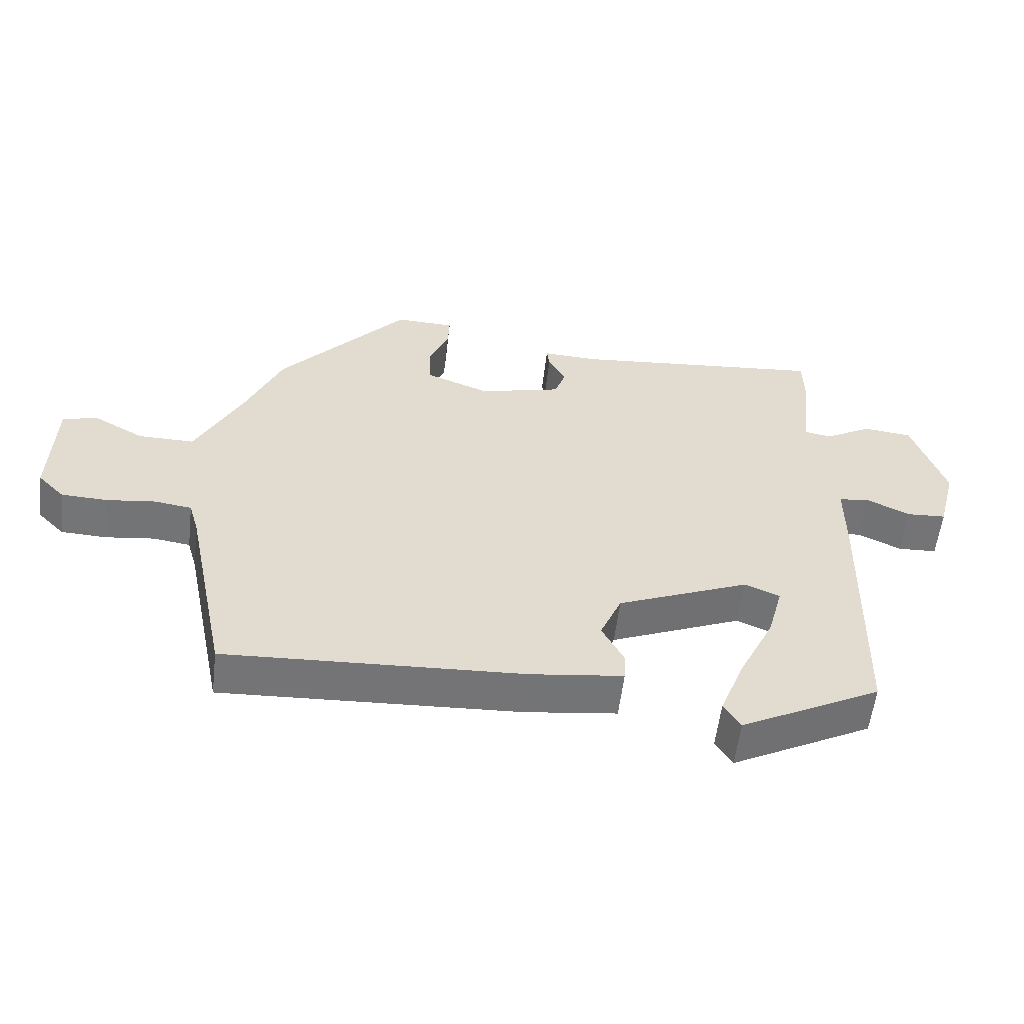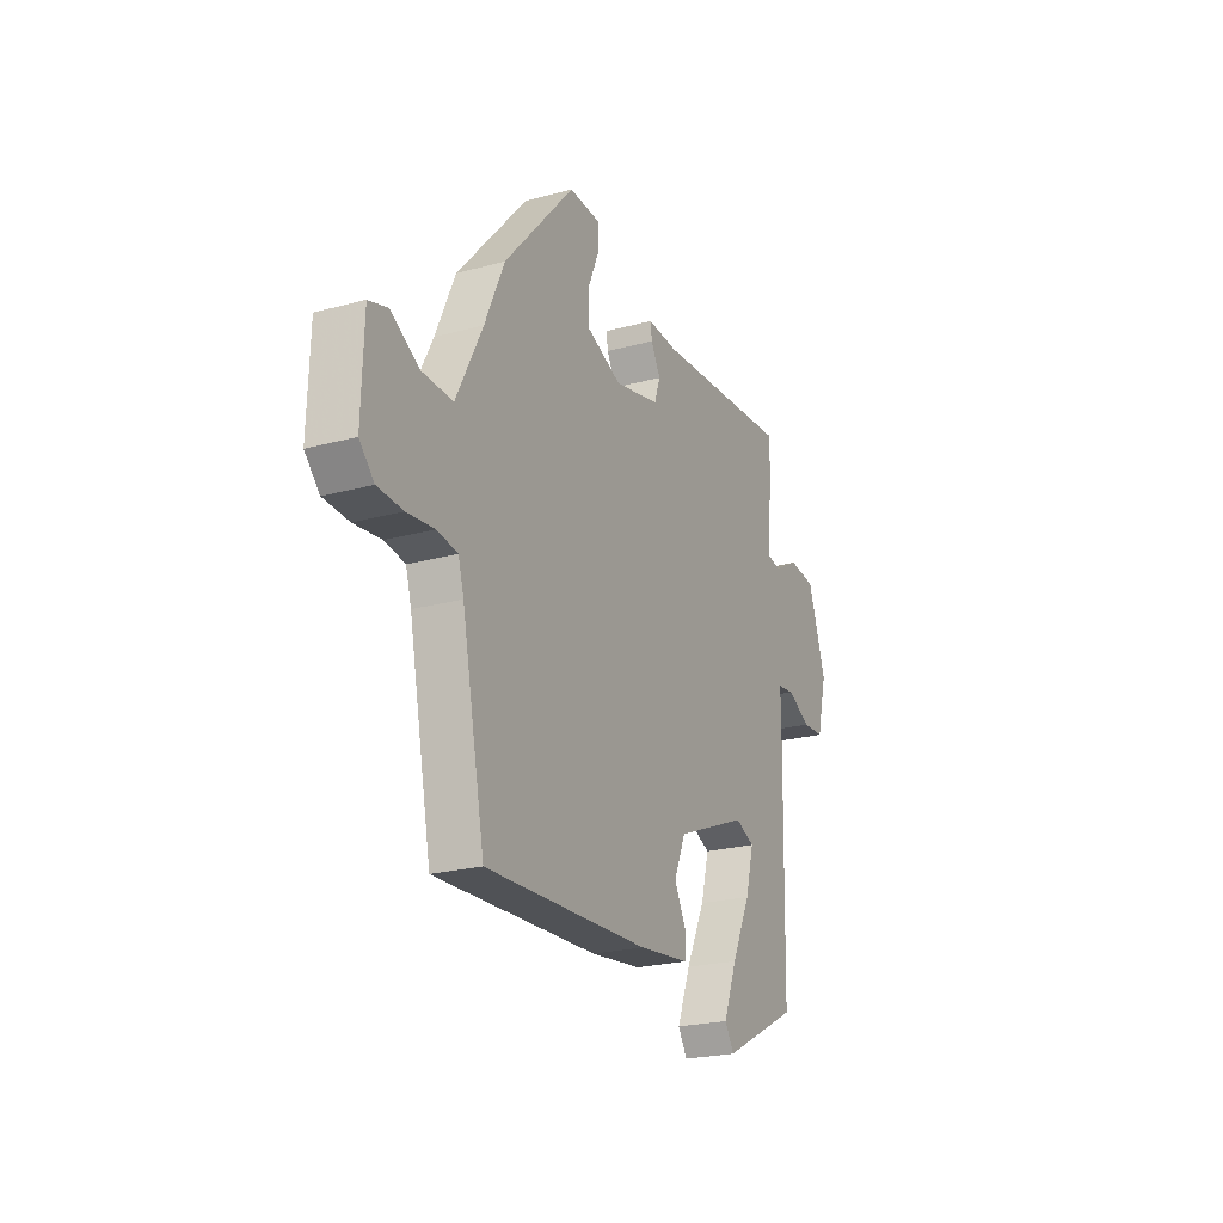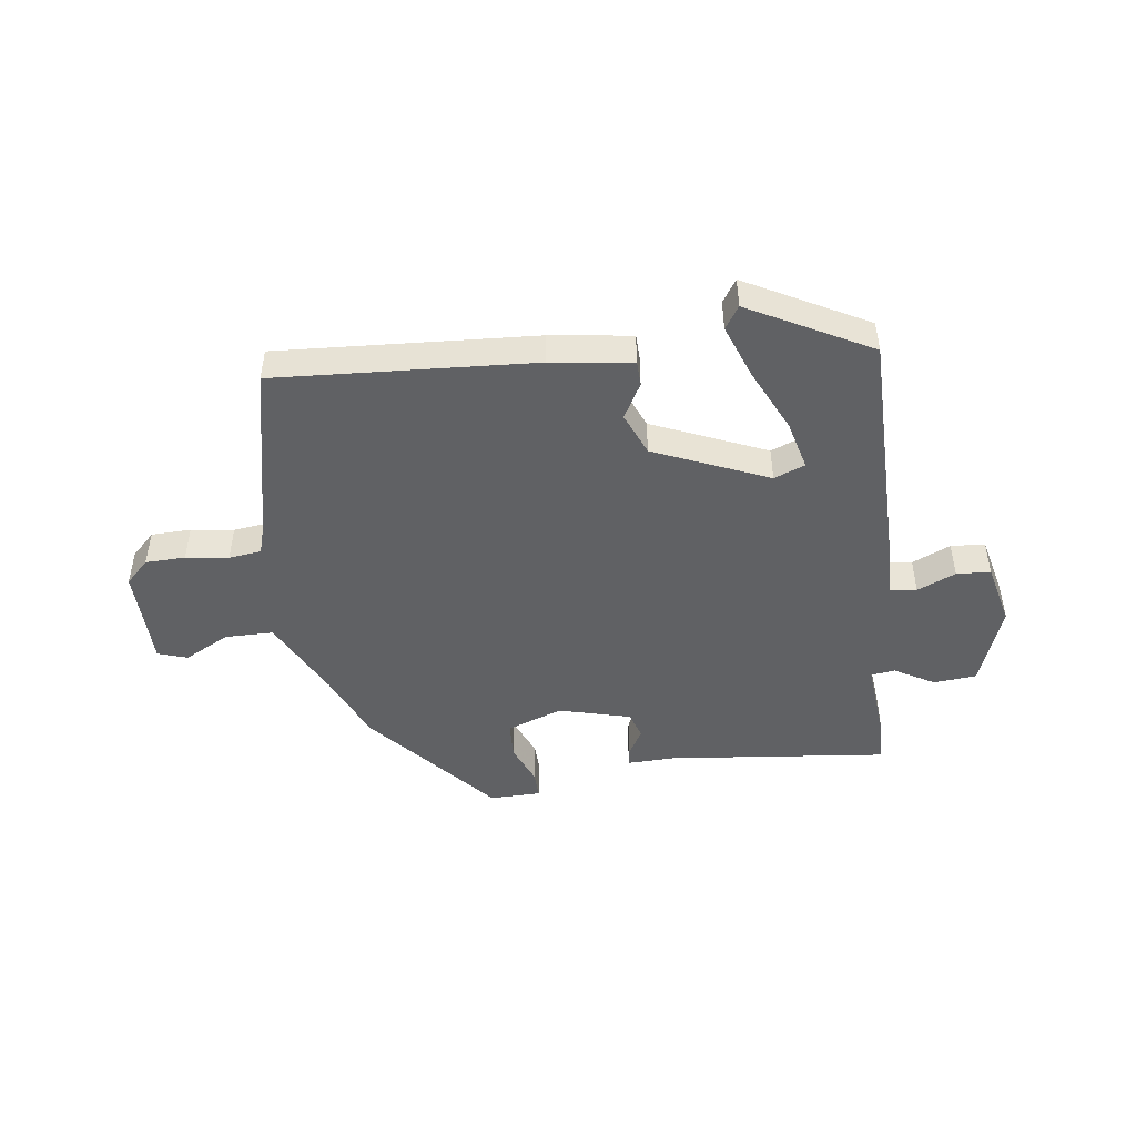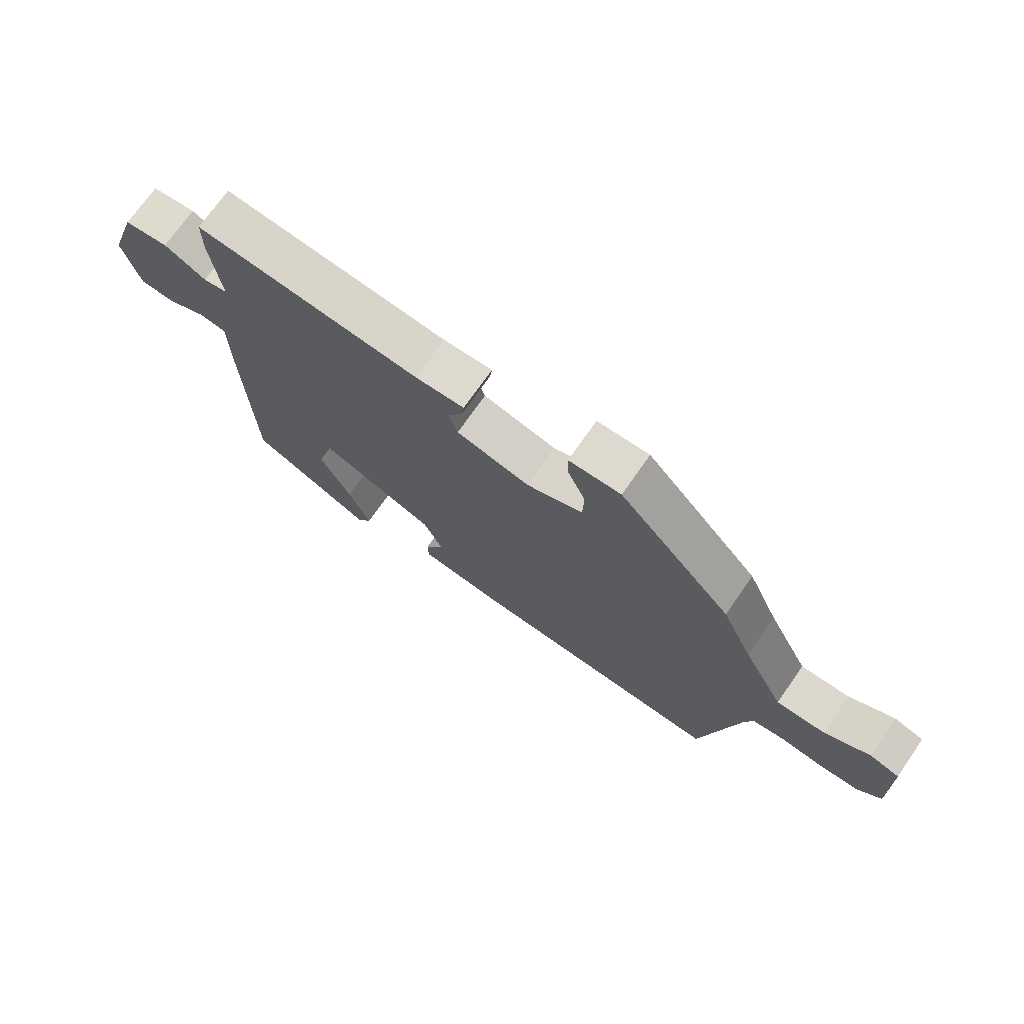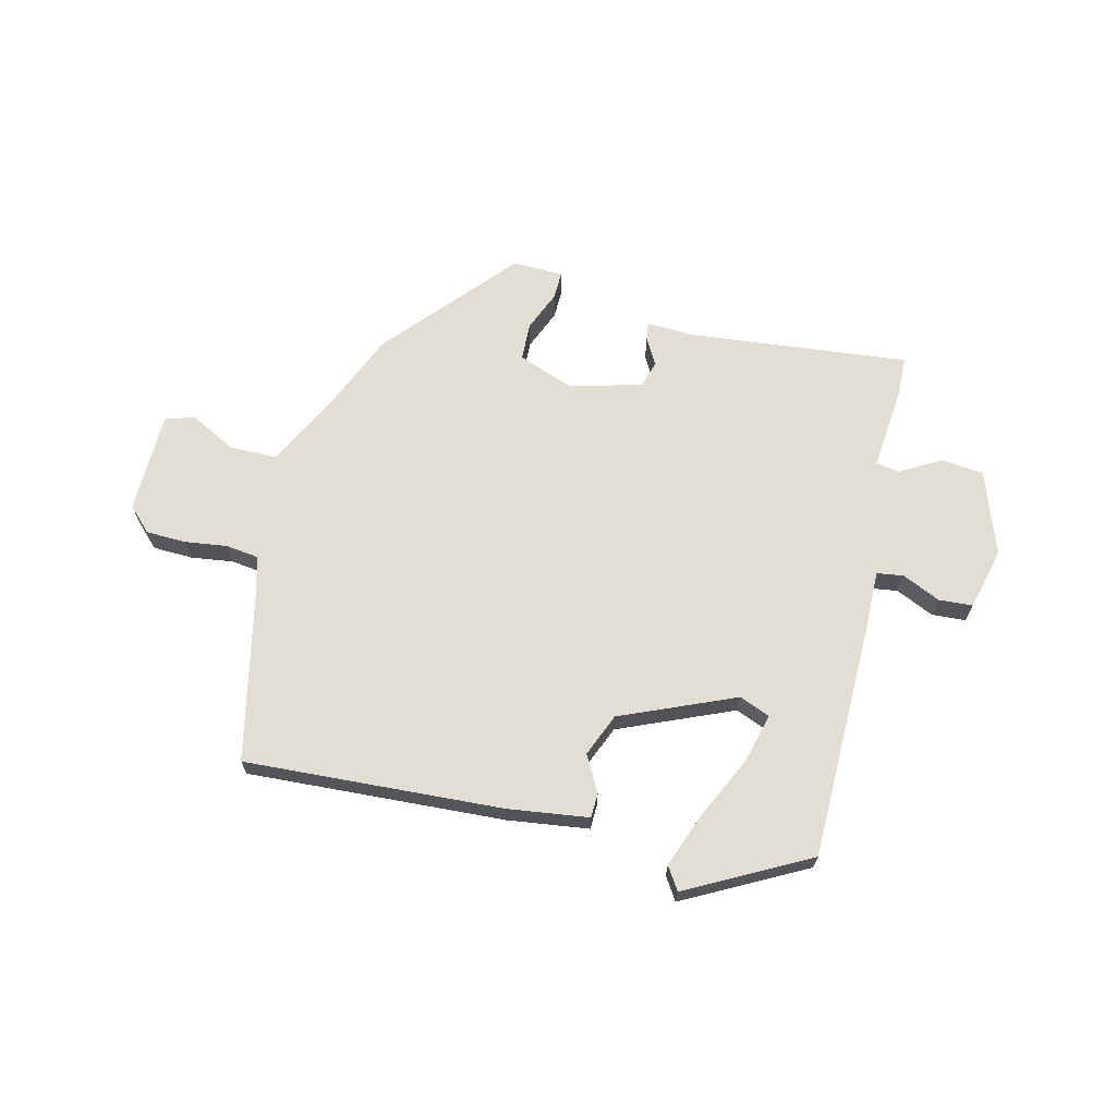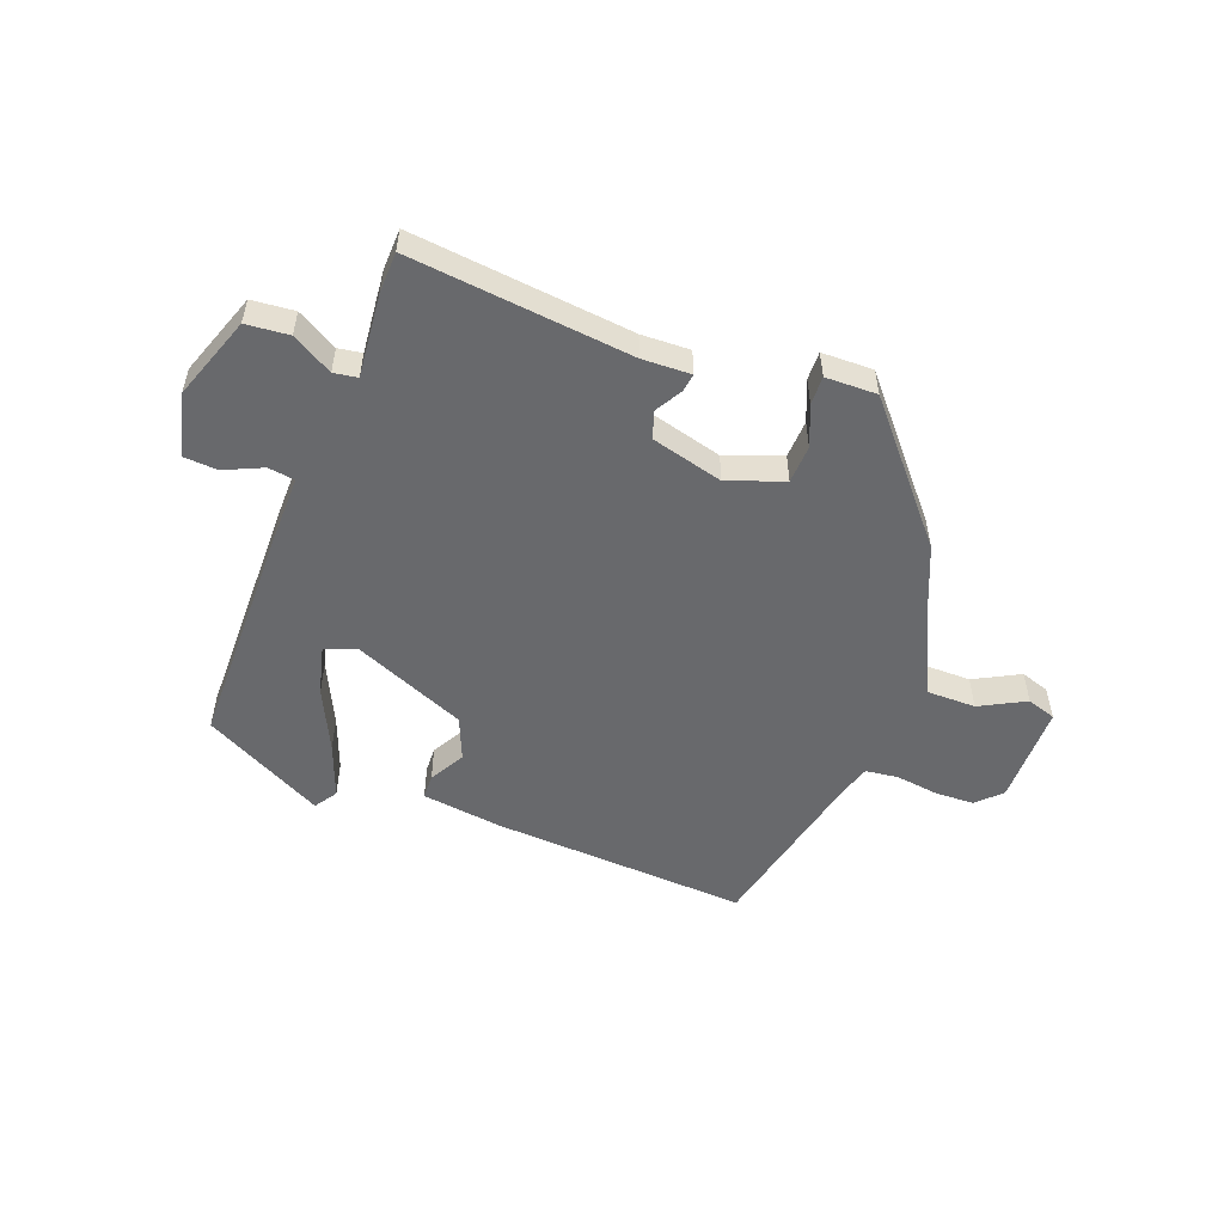
<metadata>
{"format":"obj","ext":"obj","renderer":"f3d","projection":"perspective","resolution":1024,"background":"white","views":[{"elev":-56.4,"azim":173.3,"up":"+Z"},{"elev":-23.2,"azim":114.7,"up":"+Z"},{"elev":-47.0,"azim":-173.4,"up":"+Y"},{"elev":72.4,"azim":34.8,"up":"+Z"},{"elev":67.2,"azim":-167.0,"up":"+Y"},{"elev":-52.7,"azim":-21.6,"up":"+Y"}]}
</metadata>
<code>
v 0.438 0.07 0.324
v 0.491 0.07 0.204
v 0.563 0.07 0.063
v 0.647 0.07 0.064
v 0.725 0.07 0.107
v 0.776 0.07 0.091
v 0.781 0.07 -0.085
v 0.741 0.07 -0.126
v 0.672 0.07 -0.129
v 0.598 0.07 -0.12
v 0.542 0.07 -0.128
v 0.527 0.07 -0.18
v 0.464 0.07 -0.488
v 0.017 0.07 -0.468
v -0.123 0.07 -0.451
v -0.125 0.07 -0.408
v -0.092 0.07 -0.346
v -0.124 0.07 -0.272
v -0.322 0.07 -0.191
v -0.375 0.07 -0.213
v -0.352 0.07 -0.298
v -0.299 0.07 -0.406
v -0.262 0.07 -0.5
v -0.287 0.07 -0.54
v -0.498 0.07 -0.432
v -0.508 0.07 -0.028
v -0.508 0.07 0.083
v -0.554 0.07 0.089
v -0.62 0.07 0.058
v -0.679 0.07 0.061
v -0.707 0.07 0.169
v -0.658 0.07 0.314
v -0.584 0.07 0.322
v -0.514 0.07 0.283
v -0.473 0.07 0.29
v -0.489 0.07 0.433
v -0.488 0.07 0.505
v -0.106 0.07 0.47
v -0.022 0.07 0.474
v -0.026 0.07 0.443
v -0.052 0.07 0.396
v -0.036 0.07 0.349
v 0.089 0.07 0.318
v 0.185 0.07 0.355
v 0.187 0.07 0.421
v 0.157 0.07 0.491
v 0.155 0.07 0.54
v 0.244 0.07 0.543
v 0.438 0 0.324
v 0.491 0 0.204
v 0.563 0 0.063
v 0.647 0 0.064
v 0.725 0 0.107
v 0.776 0 0.091
v 0.781 0 -0.085
v 0.741 0 -0.126
v 0.672 0 -0.129
v 0.598 0 -0.12
v 0.542 0 -0.128
v 0.527 0 -0.18
v 0.464 0 -0.488
v 0.017 0 -0.468
v -0.123 0 -0.451
v -0.125 0 -0.408
v -0.092 0 -0.346
v -0.124 0 -0.272
v -0.322 0 -0.191
v -0.375 0 -0.213
v -0.352 0 -0.298
v -0.299 0 -0.406
v -0.262 0 -0.5
v -0.287 0 -0.54
v -0.498 0 -0.432
v -0.508 0 -0.028
v -0.508 0 0.083
v -0.554 0 0.089
v -0.62 0 0.058
v -0.679 0 0.061
v -0.707 0 0.169
v -0.658 0 0.314
v -0.584 0 0.322
v -0.514 0 0.283
v -0.473 0 0.29
v -0.489 0 0.433
v -0.488 0 0.505
v -0.106 0 0.47
v -0.022 0 0.474
v -0.026 0 0.443
v -0.052 0 0.396
v -0.036 0 0.349
v 0.089 0 0.318
v 0.185 0 0.355
v 0.187 0 0.421
v 0.157 0 0.491
v 0.155 0 0.54
v 0.244 0 0.543
f 45 46 47 48
f 44 45 48 1
f 43 44 1 2
f 42 43 2 3
f 38 39 40 41
f 38 41 42
f 35 36 37 38
f 35 38 42
f 34 35 42 3
f 32 33 34
f 31 32 34
f 28 29 30 31
f 27 28 31 34
f 24 25 26 27
f 21 22 23 24
f 20 21 24 27
f 19 20 27 34
f 14 15 16 17
f 12 13 14 17
f 11 12 17 18
f 7 8 9 10
f 7 10 11
f 4 5 6 7
f 3 4 7 11
f 18 19 34
f 3 11 18 34
f 96 95 94 93
f 49 96 93 92
f 50 49 92 91
f 51 50 91 90
f 89 88 87 86
f 90 89 86
f 86 85 84 83
f 90 86 83
f 51 90 83 82
f 82 81 80
f 82 80 79
f 79 78 77 76
f 82 79 76 75
f 75 74 73 72
f 72 71 70 69
f 75 72 69 68
f 82 75 68 67
f 65 64 63 62
f 65 62 61 60
f 66 65 60 59
f 58 57 56 55
f 59 58 55
f 55 54 53 52
f 59 55 52 51
f 82 67 66
f 82 66 59 51
f 1 49 50 2
f 2 50 51 3
f 3 51 52 4
f 4 52 53 5
f 5 53 54 6
f 6 54 55 7
f 7 55 56 8
f 8 56 57 9
f 9 57 58 10
f 10 58 59 11
f 11 59 60 12
f 12 60 61 13
f 13 61 62 14
f 14 62 63 15
f 15 63 64 16
f 16 64 65 17
f 17 65 66 18
f 18 66 67 19
f 19 67 68 20
f 20 68 69 21
f 21 69 70 22
f 22 70 71 23
f 23 71 72 24
f 24 72 73 25
f 25 73 74 26
f 26 74 75 27
f 27 75 76 28
f 28 76 77 29
f 29 77 78 30
f 30 78 79 31
f 31 79 80 32
f 32 80 81 33
f 33 81 82 34
f 34 82 83 35
f 35 83 84 36
f 36 84 85 37
f 37 85 86 38
f 38 86 87 39
f 39 87 88 40
f 40 88 89 41
f 41 89 90 42
f 42 90 91 43
f 43 91 92 44
f 44 92 93 45
f 45 93 94 46
f 46 94 95 47
f 47 95 96 48
f 48 96 49 1

</code>
